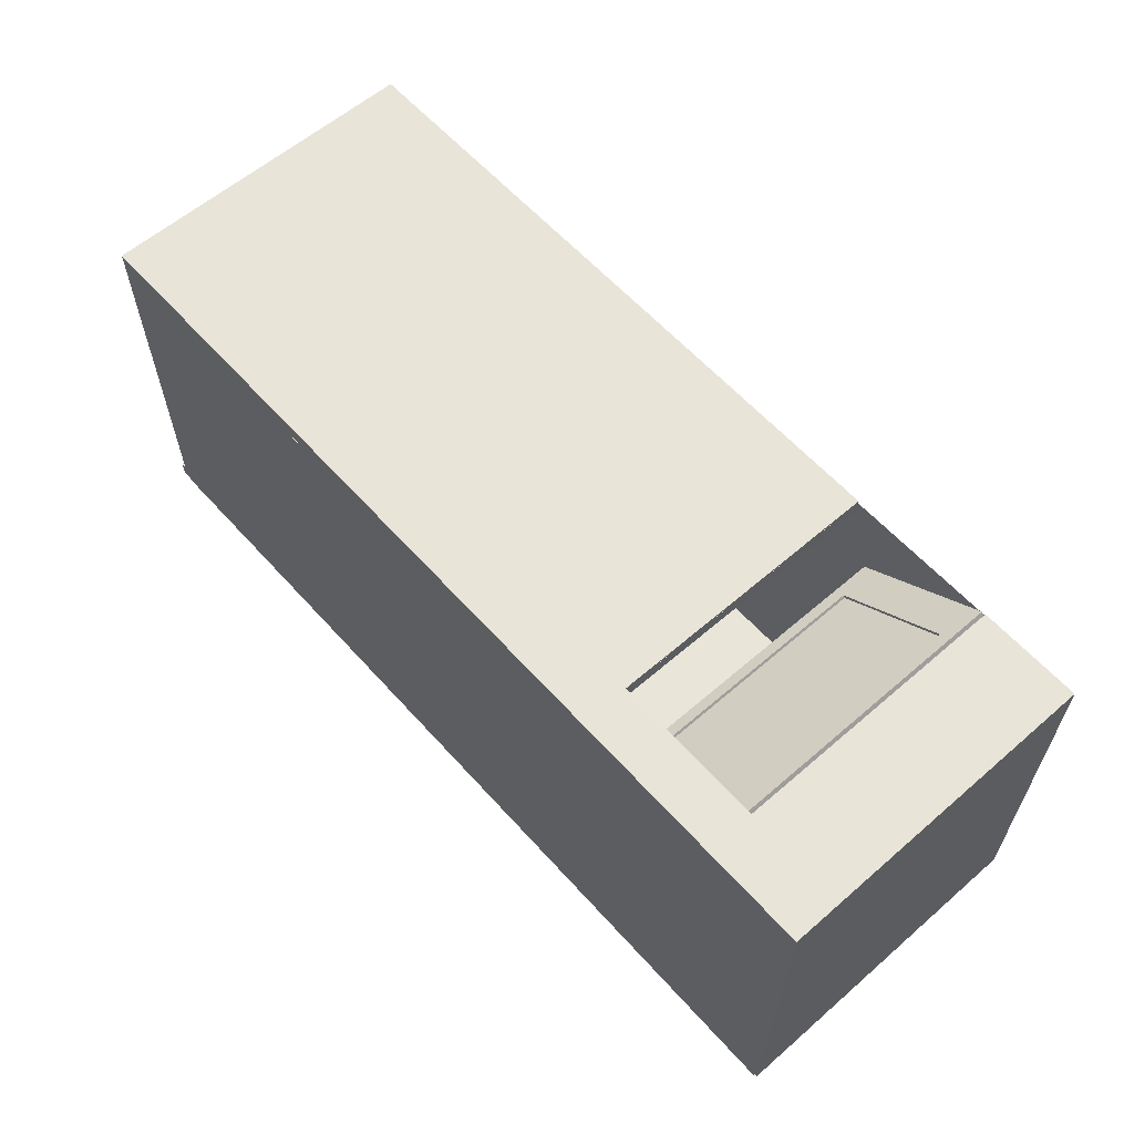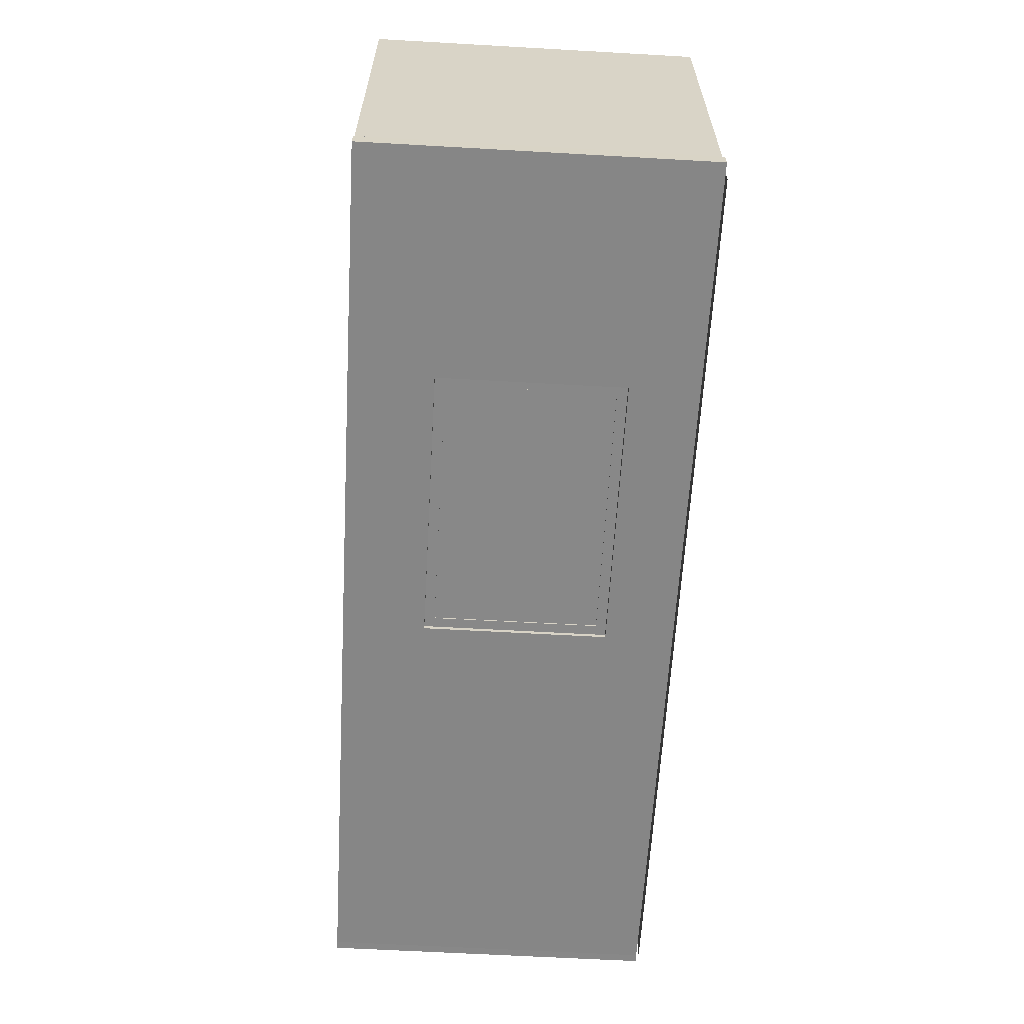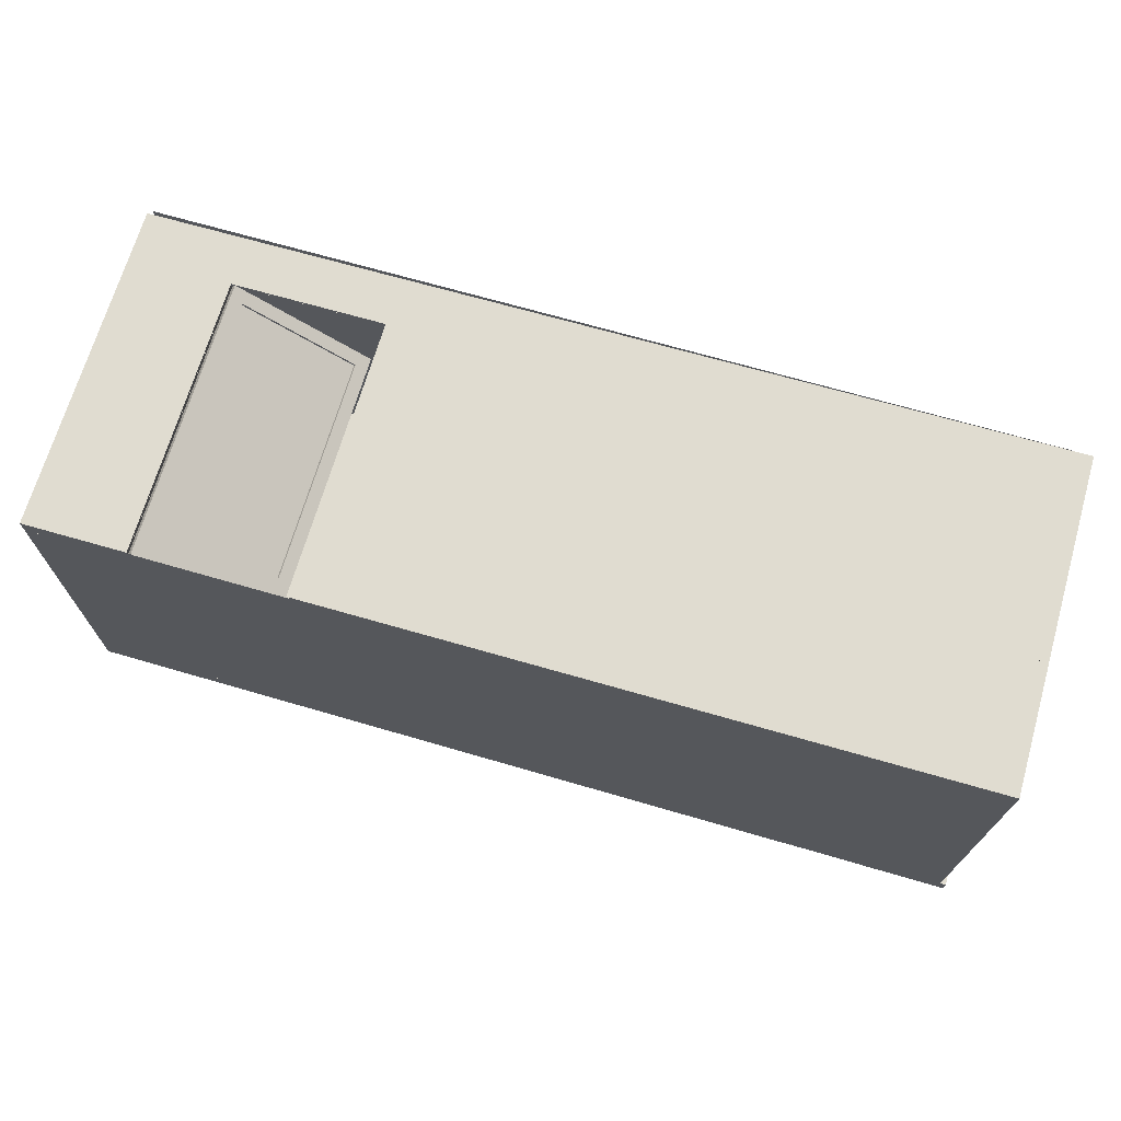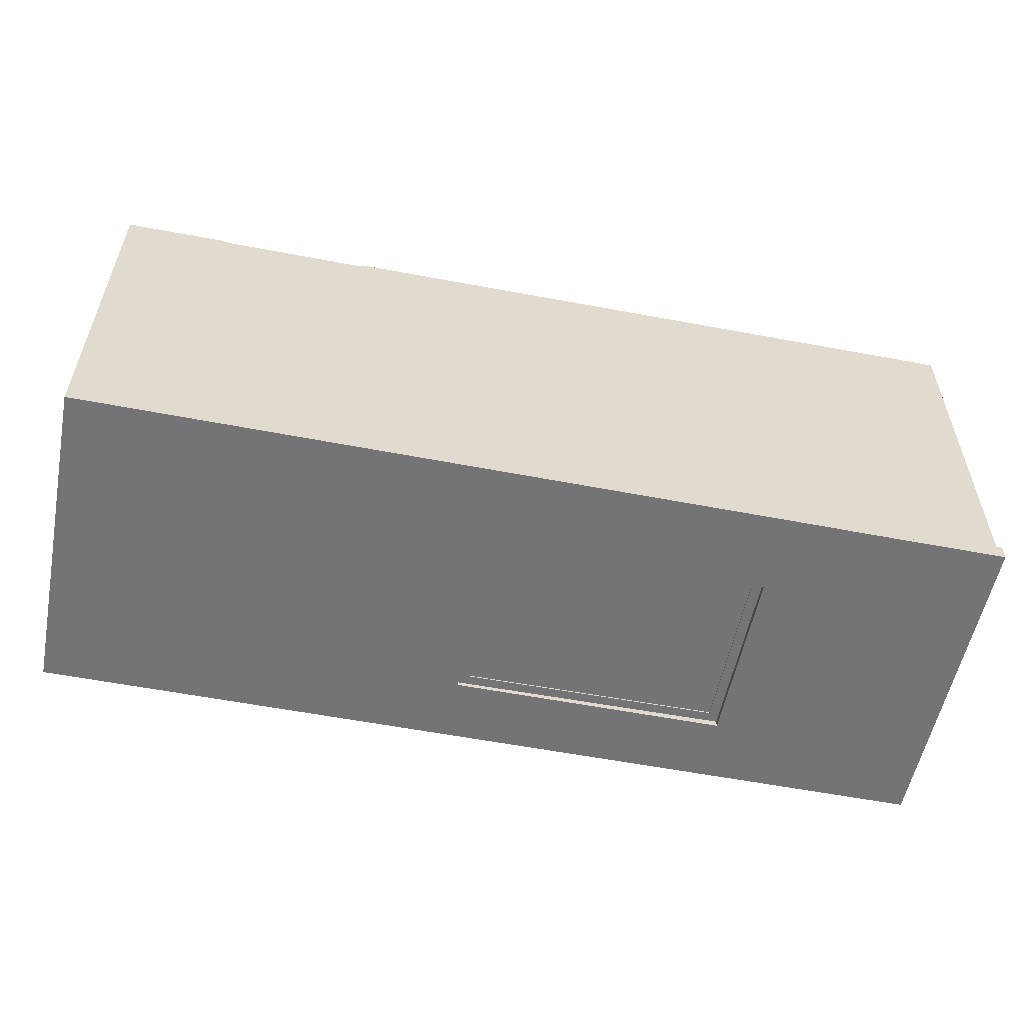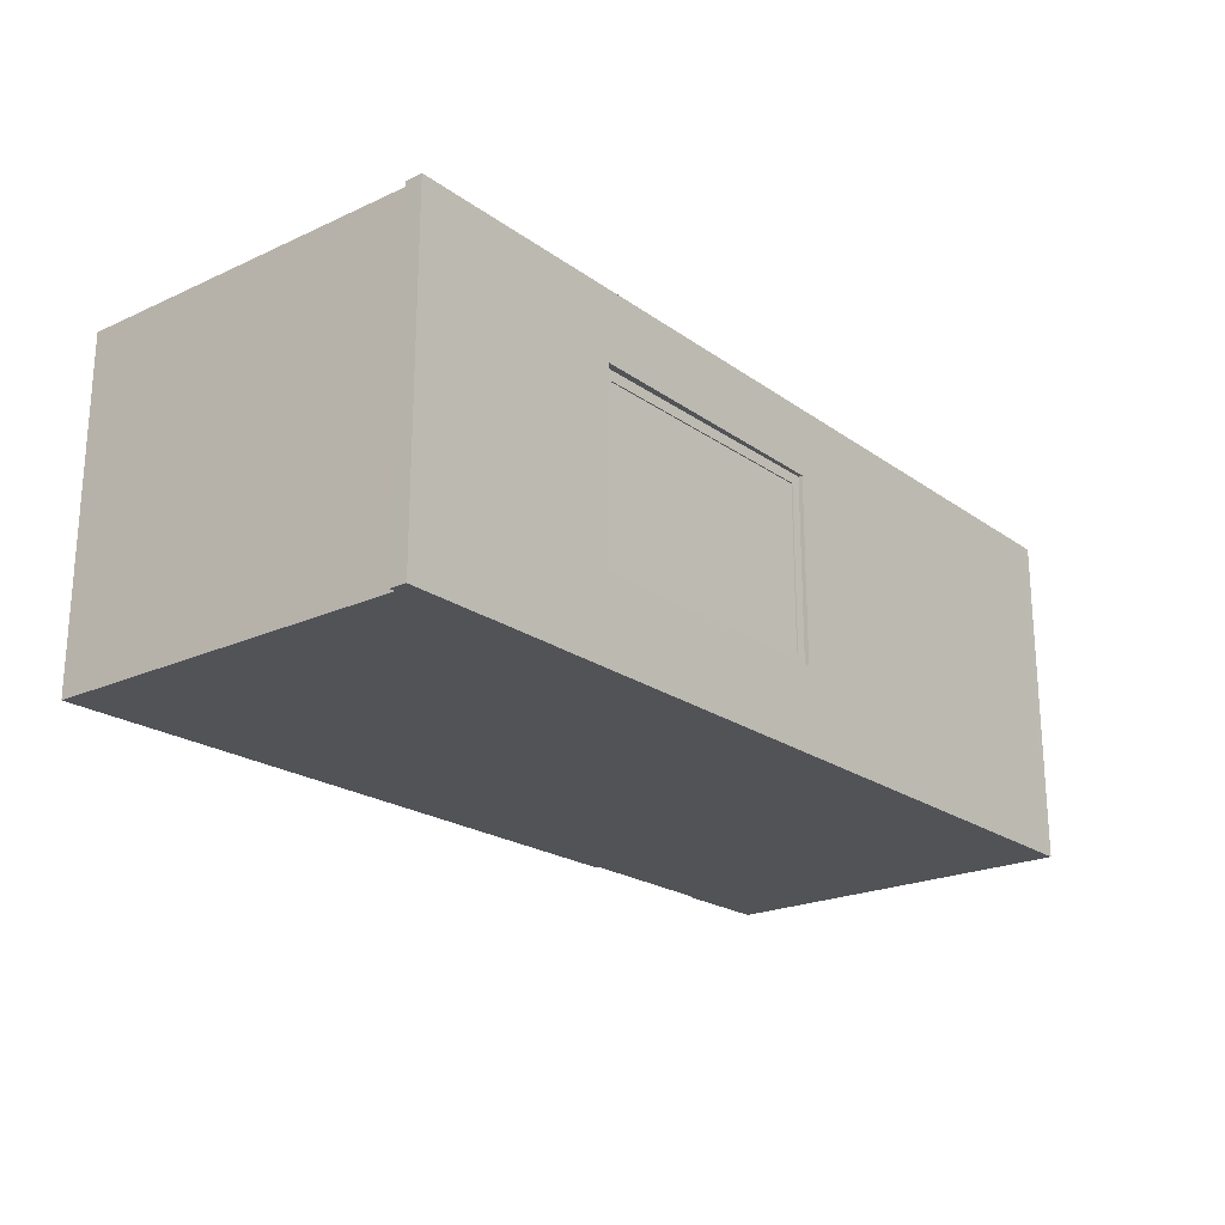
<metadata>
{"format":"obj","ext":"obj","renderer":"f3d","projection":"perspective","resolution":1024,"background":"white","views":[{"elev":59.8,"azim":-131.6,"up":"+Z"},{"elev":-62.4,"azim":86.7,"up":"+Z"},{"elev":69.6,"azim":16.2,"up":"+Z"},{"elev":-56.3,"azim":-11.3,"up":"+Z"},{"elev":-21.7,"azim":129.3,"up":"+Y"}]}
</metadata>
<code>
v  89.3 100 -62.08
v  89.3 79.57 -62.08
v  156.3 100 -62.32
v  156.3 0 -62.32
v  89.3 24.56 -62.08
v  101.2 0 -62.12
v  101.2 0.04 -62.12
v  6.511 24.56 -61.78
v  122.8 0.04 -62.2
v  122.8 0 -62.2
v  -118.1 0 -61.32
v  6.511 79.57 -61.78
v  -118.1 100 -61.32
v  156.3 79.57 -67.32
v  89.33 79.57 -67.08
v  156.3 100 -67.32
v  -118.1 100 -66.32
v  6.538 79.57 -66.78
v  6.538 24.56 -66.78
v  -118.1 0 -66.32
v  108.2 0 -67.15
v  129.8 0 -67.23
v  129.8 0.04 -67.23
v  156.3 0 -67.32
v  89.33 24.56 -67.08
v  108.2 0.04 -67.15
o Wall001
g Wall001
f 1 2 3
f 3 2 4
f 2 5 4
f 6 7 8
f 7 9 8
f 8 9 5
f 9 4 5
f 9 10 4
f 6 8 11
f 8 12 11
f 11 12 13
f 12 1 13
f 12 2 1
f 14 15 16
f 16 15 17
f 15 18 17
f 17 18 19
f 17 19 20
f 19 21 20
f 22 23 24
f 24 23 25
f 23 26 25
f 25 26 19
f 26 21 19
f 5 15 25
f 25 15 24
f 15 14 24
f 5 2 15
f 15 2 18
f 2 12 18
f 18 12 19
f 12 8 19
f 19 8 25
f 8 5 25
f 6 11 21
f 11 20 21
f 22 24 10
f 10 24 4
f 24 14 4
f 4 14 3
f 14 16 3
f 6 21 7
f 21 26 7
f 7 26 9
f 26 23 9
f 9 23 10
f 23 22 10
f 11 13 20
f 20 13 17
f 13 1 17
f 17 1 16
f 1 3 16
v  6.529 24.57 -65.02
v  6.529 26.57 -65.02
v  89.31 26.57 -64.58
v  89.31 24.57 -64.58
v  6.526 24.57 -64.52
v  6.526 26.57 -64.52
v  89.31 26.57 -64.08
v  89.31 24.57 -64.08
v  6.529 77.57 -65.02
v  6.529 79.57 -65.02
v  89.31 79.57 -64.58
v  89.31 77.57 -64.58
v  6.526 77.57 -64.52
v  6.526 79.57 -64.52
v  89.31 79.57 -64.08
v  89.31 77.57 -64.08
v  8.529 77.57 -65.01
v  8.529 26.57 -65.01
v  8.526 77.57 -64.51
v  8.526 26.57 -64.51
v  87.31 26.57 -64.59
v  87.31 77.57 -64.59
v  87.31 26.57 -64.09
v  87.31 77.57 -64.09
v  6.531 24.57 -65.52
v  6.531 26.57 -65.52
v  89.32 26.57 -65.08
v  89.32 24.57 -65.08
v  6.531 77.57 -65.52
v  6.531 79.57 -65.52
v  89.32 79.57 -65.08
v  89.32 77.57 -65.08
v  8.531 77.57 -65.51
v  8.531 26.57 -65.51
v  87.32 26.57 -65.09
v  87.32 77.57 -65.09
v  8.526 27.57 -64.51
v  87.31 27.57 -64.09
v  8.529 27.57 -65.01
v  87.31 27.57 -64.59
v  8.526 76.57 -64.51
v  87.31 76.57 -64.09
v  87.31 76.57 -64.59
v  8.529 76.57 -65.01
v  9.526 76.57 -64.5
v  9.526 27.57 -64.5
v  9.529 76.57 -65
v  9.529 27.57 -65
v  86.31 27.57 -64.1
v  86.31 76.57 -64.1
v  86.31 27.57 -64.6
v  86.31 76.57 -64.6
v  8.531 27.57 -65.51
v  87.32 27.57 -65.09
v  87.32 76.57 -65.09
v  8.531 76.57 -65.51
v  9.531 76.57 -65.5
v  9.531 27.57 -65.5
v  86.32 27.57 -65.1
v  86.32 76.57 -65.1
v  8.529 26.57 -65.13
v  8.529 77.57 -65.13
v  87.31 77.57 -64.72
v  87.31 26.57 -64.72
v  8.528 26.57 -64.88
v  8.528 77.57 -64.88
v  87.31 77.57 -64.47
v  87.31 26.57 -64.47
o PivotedWindow001
g PivotedWindow001
f 27 28 29
f 29 30 27
f 27 31 32
f 32 28 27
f 30 29 33
f 33 34 30
f 28 32 33
f 33 29 28
f 27 30 34
f 34 31 27
f 31 34 33
f 33 32 31
f 35 36 37
f 37 38 35
f 35 39 40
f 40 36 35
f 38 37 41
f 41 42 38
f 36 40 41
f 41 37 36
f 35 38 42
f 42 39 35
f 39 42 41
f 41 40 39
f 28 35 43
f 43 44 28
f 28 32 39
f 39 35 28
f 44 43 45
f 45 46 44
f 32 46 45
f 45 39 32
f 47 48 38
f 38 29 47
f 47 49 50
f 50 48 47
f 29 38 42
f 42 33 29
f 33 42 50
f 50 49 33
f 51 52 53
f 53 54 51
f 51 27 28
f 28 52 51
f 54 53 29
f 29 30 54
f 52 28 29
f 29 53 52
f 51 54 30
f 30 27 51
f 27 30 29
f 29 28 27
f 55 56 57
f 57 58 55
f 55 35 36
f 36 56 55
f 58 57 37
f 37 38 58
f 56 36 37
f 37 57 56
f 55 58 38
f 38 35 55
f 35 38 37
f 37 36 35
f 52 55 59
f 59 60 52
f 52 28 35
f 35 55 52
f 60 59 43
f 43 44 60
f 28 44 43
f 43 35 28
f 61 62 58
f 58 53 61
f 61 47 48
f 48 62 61
f 53 58 38
f 38 29 53
f 29 38 48
f 48 47 29
f 49 47 48
f 48 50 49
f 46 45 43
f 43 44 46
f 45 50 48
f 48 43 45
f 46 49 47
f 47 44 46
f 49 50 48
f 48 47 49
f 46 44 43
f 43 45 46
f 45 43 48
f 48 50 45
f 46 44 47
f 47 49 46
f 47 61 62
f 62 48 47
f 43 48 62
f 62 59 43
f 44 43 59
f 59 60 44
f 44 47 61
f 61 60 44
f 47 48 62
f 62 61 47
f 43 59 62
f 62 48 43
f 44 60 59
f 59 43 44
f 44 60 61
f 61 47 44
f 46 63 64
f 64 49 46
f 63 65 66
f 66 64 63
f 44 47 66
f 66 65 44
f 46 49 47
f 47 44 46
f 67 45 50
f 50 68 67
f 67 68 69
f 69 70 67
f 70 69 48
f 48 43 70
f 45 43 48
f 48 50 45
f 63 67 71
f 71 72 63
f 72 71 73
f 73 74 72
f 65 74 73
f 73 70 65
f 46 44 43
f 43 45 46
f 75 76 68
f 68 64 75
f 75 77 78
f 78 76 75
f 66 69 78
f 78 77 66
f 49 50 48
f 48 47 49
f 44 65 66
f 66 47 44
f 65 79 80
f 80 66 65
f 60 61 80
f 80 79 60
f 44 47 61
f 61 60 44
f 70 43 48
f 48 69 70
f 70 69 81
f 81 82 70
f 82 81 62
f 62 59 82
f 43 59 62
f 62 48 43
f 65 70 73
f 73 74 65
f 74 73 83
f 83 84 74
f 79 84 83
f 83 82 79
f 44 60 59
f 59 43 44
f 77 78 69
f 69 66 77
f 77 85 86
f 86 78 77
f 80 81 86
f 86 85 80
f 47 48 62
f 62 61 47
f 87 88 89
f 89 90 87
f 88 87 91
f 91 92 88
f 89 88 92
f 92 93 89
f 90 89 93
f 93 94 90
f 87 90 94
f 94 91 87
f 91 94 93
f 93 92 91
v  155.8 100 48.25
v  150.7 100 48.21
v  155.8 0 48.25
v  150.7 0 48.21
v  150.7 100 43.21
v  150.7 0 43.21
v  155.7 100 43.15
v  155.7 0 43.15
v  -120.6 100 46.2
v  -120.6 100 41.2
v  -120.6 0 46.2
v  -120.6 0 41.2
v  -115.6 100 41.24
v  -115.6 0 41.24
v  -115.6 100 46.24
v  -115.6 0 46.24
v  149.6 100 -62.28
v  149.6 0 -62.28
v  154.6 0 -62.34
v  154.6 100 -62.34
v  -43.44 0 41.77
v  -43.44 85.01 41.77
v  153.3 0 43.23
v  153.3 100 43.23
v  -89.64 85.01 41.43
v  -118.1 100 41.22
v  -118.1 0 41.22
v  -89.64 0 41.43
v  -118.1 0 46.22
v  -89.69 0 46.43
v  -43.49 0 46.77
v  153.2 0 48.23
v  -89.69 85.01 46.43
v  -118.1 100 46.22
v  -43.49 85.01 46.77
v  153.2 100 48.23
v  -119.8 100 -66.34
v  -119.8 0 -66.34
v  -114.8 0 -66.3
v  -114.8 100 -66.3
o Wall002
g Wall002
f 95 96 97
f 97 96 98
f 96 99 98
f 98 99 100
f 99 101 100
f 100 101 102
f 101 95 102
f 102 95 97
f 96 95 99
f 95 101 99
f 98 100 97
f 100 102 97
f 103 104 105
f 105 104 106
f 104 107 106
f 106 107 108
f 107 109 108
f 108 109 110
f 109 103 110
f 110 103 105
f 104 103 107
f 103 109 107
f 106 108 105
f 108 110 105
f 99 111 100
f 111 112 100
f 100 112 102
f 112 113 102
f 102 113 101
f 113 114 101
f 101 114 99
f 114 111 99
f 99 100 101
f 100 102 101
f 112 111 113
f 111 114 113
f 115 116 117
f 117 116 118
f 116 119 118
f 118 119 120
f 119 121 120
f 119 122 121
f 121 122 123
f 122 124 123
f 115 117 125
f 117 126 125
f 124 127 123
f 123 127 128
f 127 129 128
f 128 129 130
f 129 126 130
f 115 125 116
f 116 125 129
f 125 126 129
f 116 129 119
f 129 127 119
f 119 127 122
f 127 124 122
f 117 118 126
f 126 118 130
f 118 120 130
f 130 120 128
f 120 121 128
f 128 121 123
f 104 131 106
f 131 132 106
f 106 132 108
f 132 133 108
f 108 133 107
f 133 134 107
f 107 134 104
f 134 131 104
f 104 106 107
f 106 108 107
f 134 133 131
f 133 132 131
v  -88.55 -0 46.21
v  -85.23 12 43.98
v  -85.23 81 43.98
v  -89.66 0 44.55
v  -86.34 81 42.32
v  -86.34 12 42.32
v  -88.55 85 46.21
v  -89.66 85 44.55
v  -50.22 0 20.44
v  -53.54 81 22.67
v  -53.54 12 22.67
v  -51.34 0 18.78
v  -54.66 12 21.01
v  -54.66 81 21.01
v  -50.22 85 20.44
v  -51.34 85 18.78
v  -85.71 12 43.26
v  -54.03 12 21.95
v  -54.03 81 21.95
v  -85.71 81 43.26
v  -54.17 12 21.74
v  -85.85 12 43.05
v  -54.17 81 21.74
v  -85.85 81 43.05
v  -89.67 -0 45.55
v  -91.67 -0 45.53
v  -89.65 0 43.55
v  -91.65 0 43.53
v  -89.67 85 45.55
v  -91.67 85 45.53
v  -89.65 85 43.55
v  -91.65 85 43.53
v  -41.49 -0 46.04
v  -43.49 -0 46.02
v  -41.47 0 44.04
v  -43.47 0 44.02
v  -41.49 85 46.04
v  -43.49 85 46.02
v  -41.47 85 44.04
v  -43.47 85 44.02
v  -41.49 87 46.04
v  -91.67 87 45.53
v  -41.47 87 44.04
v  -91.65 87 43.53
o PivotDoor001
g PivotDoor001
f 135 136 137
f 138 139 140
f 137 141 135
f 139 138 142
f 138 135 141
f 141 142 138
f 136 140 139
f 139 137 136
f 143 144 145
f 146 147 148
f 144 143 149
f 148 150 146
f 143 146 150
f 150 149 143
f 145 144 148
f 148 147 145
f 135 145 136
f 138 140 147
f 145 135 143
f 147 146 138
f 135 138 146
f 146 143 135
f 136 145 147
f 147 140 136
f 141 137 144
f 142 148 139
f 144 149 141
f 148 142 150
f 141 149 150
f 150 142 141
f 137 139 148
f 148 144 137
f 151 152 153
f 153 154 151
f 155 156 157
f 158 157 156
f 151 154 158
f 158 156 151
f 153 152 157
f 155 157 152
f 154 153 157
f 157 158 154
f 152 151 155
f 156 155 151
f 159 160 161
f 162 161 160
f 160 159 163
f 163 164 160
f 159 161 165
f 165 163 159
f 161 162 166
f 166 165 161
f 162 160 164
f 164 166 162
f 167 168 169
f 170 169 168
f 168 167 171
f 171 172 168
f 167 169 173
f 173 171 167
f 169 170 174
f 174 173 169
f 170 168 172
f 172 174 170
f 164 171 175
f 175 176 164
f 176 175 177
f 177 178 176
f 166 178 177
f 177 173 166
f 164 166 173
f 173 171 164
f 164 176 178
f 178 166 164
f 175 171 173
f 173 177 175
v  -117.1 0 17.84
v  -117.1 0 45.73
v  -49.25 0 17.84
v  -49.25 0 45.73
v  18.59 0 17.84
v  18.59 0 45.73
v  86.43 0 17.84
v  86.43 0 45.73
v  154.3 0 17.84
v  154.3 0 45.73
v  -117.1 0 -10.05
v  -49.25 0 -10.05
v  18.59 0 -10.05
v  86.43 0 -10.05
v  154.3 0 -10.05
v  -117.1 0 -37.94
v  -49.25 0 -37.94
v  18.59 0 -37.94
v  86.43 0 -37.94
v  154.3 0 -37.94
v  -117.1 0 -65.83
v  -49.25 0 -65.83
v  18.59 0 -65.83
v  86.43 0 -65.83
v  154.3 0 -65.83
o Plane001
g Plane001
f 179 180 181
f 182 181 180
f 181 182 183
f 184 183 182
f 183 184 185
f 186 185 184
f 185 186 187
f 188 187 186
f 189 179 190
f 181 190 179
f 190 181 191
f 183 191 181
f 191 183 192
f 185 192 183
f 192 185 193
f 187 193 185
f 194 189 195
f 190 195 189
f 195 190 196
f 191 196 190
f 196 191 197
f 192 197 191
f 197 192 198
f 193 198 192
f 199 194 200
f 195 200 194
f 200 195 201
f 196 201 195
f 201 196 202
f 197 202 196
f 202 197 203
f 198 203 197
v  -119.3 101.1 18.59
v  -119.3 101.1 46.09
v  -51.79 101.1 18.59
v  -51.79 101.1 46.09
v  15.71 101.1 18.59
v  15.71 101.1 46.09
v  83.21 101.1 18.59
v  83.21 101.1 46.09
v  150.7 101.1 18.59
v  150.7 101.1 46.09
v  -119.3 101.1 -8.912
v  -51.79 101.1 -8.912
v  15.71 101.1 -8.912
v  83.21 101.1 -8.912
v  150.7 101.1 -8.912
v  -119.3 101.1 -36.41
v  -51.79 101.1 -36.41
v  15.71 101.1 -36.41
v  83.21 101.1 -36.41
v  150.7 101.1 -36.41
v  -119.3 101.1 -63.91
v  -51.79 101.1 -63.91
v  15.71 101.1 -63.91
v  83.21 101.1 -63.91
v  150.7 101.1 -63.91
o Plane002
g Plane002
f 204 205 206
f 207 206 205
f 206 207 208
f 209 208 207
f 208 209 210
f 211 210 209
f 210 211 212
f 213 212 211
f 214 204 215
f 206 215 204
f 215 206 216
f 208 216 206
f 216 208 217
f 210 217 208
f 217 210 218
f 212 218 210
f 219 214 220
f 215 220 214
f 220 215 221
f 216 221 215
f 221 216 222
f 217 222 216
f 222 217 223
f 218 223 217
f 224 219 225
f 220 225 219
f 225 220 226
f 221 226 220
f 226 221 227
f 222 227 221
f 227 222 228
f 223 228 222

</code>
